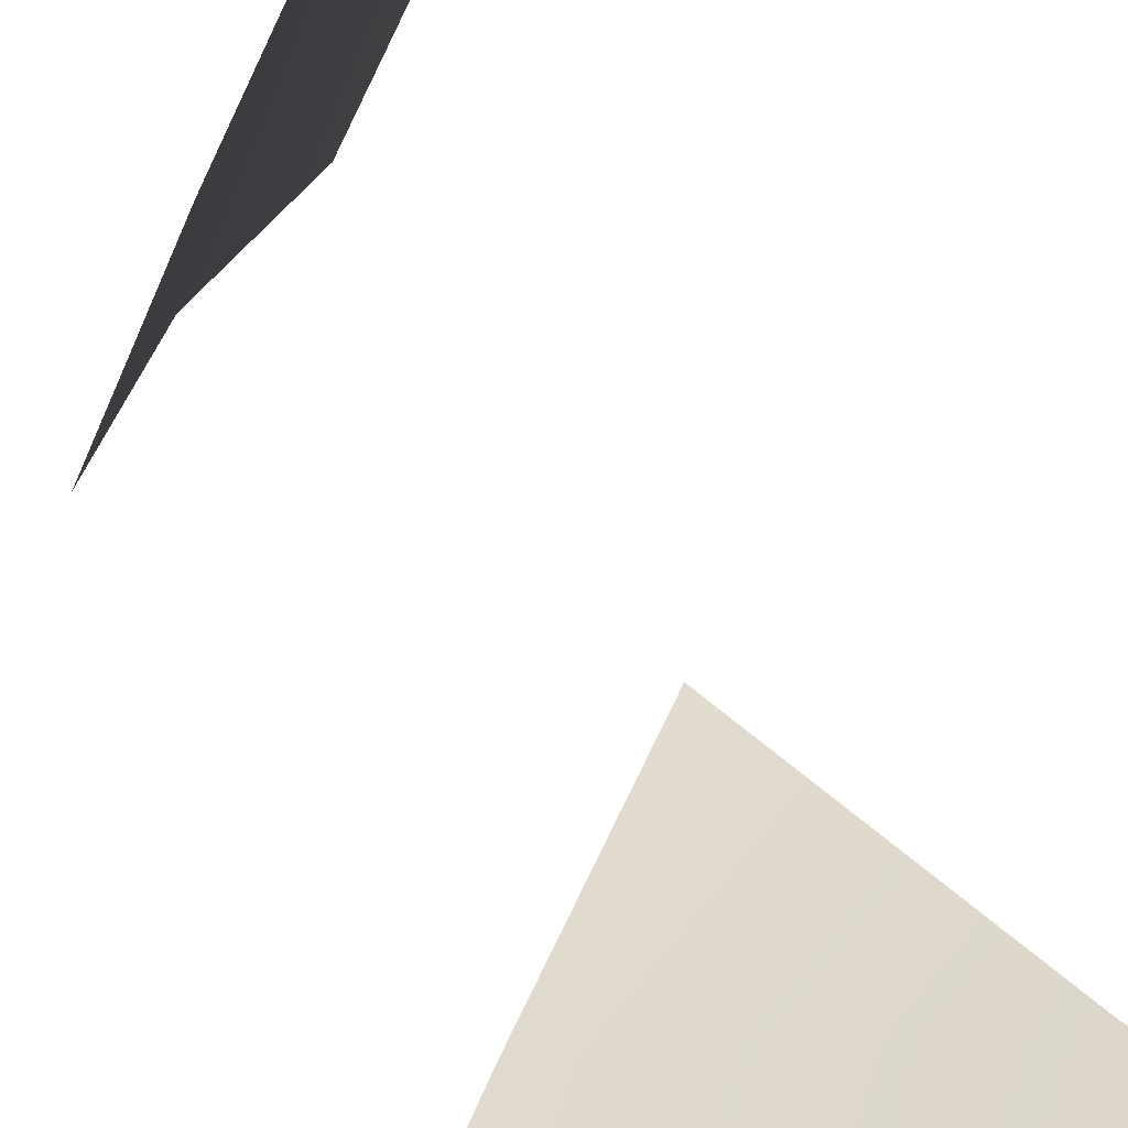
<metadata>
{"format":"obj","ext":"obj","renderer":"f3d","projection":"perspective","resolution":1024,"background":"white","views":[{"elev":14.3,"azim":174.3,"up":"+Z"}]}
</metadata>
<code>
o FRONTLIGHT_FRONTLIGHT
v 1.998 0.6647 -0.1053
v 1.998 0.6647 -0.1053
v 2.062 0.6587 -0.2364
v 2.062 0.6587 -0.2364
v 2.043 0.5442 -0.1016
v 2.114 0.4973 -0.2364
v 2.043 0.5442 -0.1016
v 2.062 0.6587 -0.2364
v 1.998 0.6647 -0.1053
v 2.114 0.4973 -0.2364
v 2.123 0.3282 -0.17
v 2.151 0.3239 -0.2365
v 2.043 0.5442 -0.1016
v 2.09 0.3316 -0.1007
v 2.123 0.3282 -0.17
v 2.123 0.3282 -0.17
v 2.114 0.4973 -0.2364
v 2.043 0.5442 -0.1016
v 2.003 -0.701 -0.1053
v 2.067 -0.6946 -0.2364
v 2.003 -0.701 -0.1053
v 2.047 -0.5802 -0.1016
v 2.067 -0.6946 -0.2364
v 2.117 -0.5328 -0.2364
v 2.067 -0.6946 -0.2364
v 2.047 -0.5802 -0.1016
v 2.003 -0.701 -0.1053
v 2.125 -0.3636 -0.17
v 2.117 -0.5328 -0.2364
v 2.154 -0.3592 -0.2365
v 2.092 -0.3673 -0.1007
v 2.047 -0.5802 -0.1016
v 2.125 -0.3636 -0.17
v 2.117 -0.5328 -0.2364
v 2.125 -0.3636 -0.17
v 2.047 -0.5802 -0.1016
f 8 18 17
f 18 8 9
f 17 16 12
f 18 14 16
f 16 17 18
f 36 25 34
f 25 36 27
f 35 34 30
f 31 36 35
f 34 35 36

</code>
